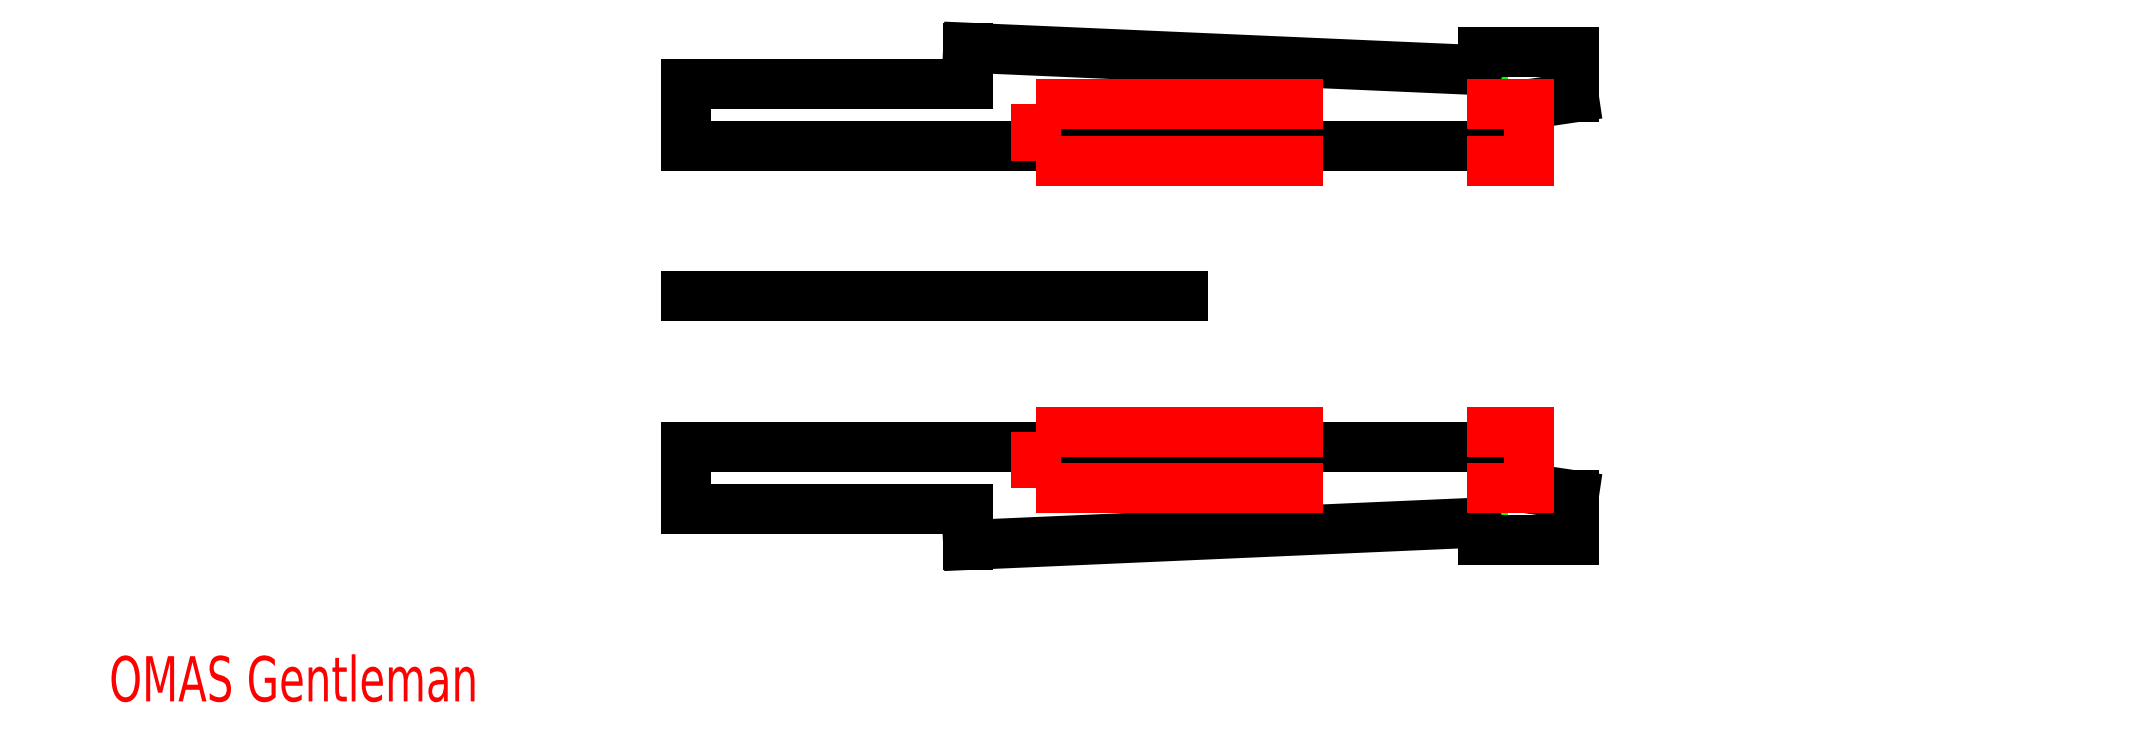
<metadata>
{"format":"dxf","ext":"dxf","renderer":"ezdxf+matplotlib","layout":"modelspace","background":"white","min_lineweight":24,"dpi":150}
</metadata>
<code>
0
SECTION
2
ENTITIES
0
LINE
8
0
10
-30
20
5.4
30
0
11
-19
21
5.4
31
0
0
DIMENSION
8
quote Sezione
10
-4
20
-3.9e-15
30
0
11
-5.875
21
5.4
31
0
70
0
71
5
72
1
41
1
42
0
1

3
Standard
13
-10.35
23
10.8
33
0
14
-10.35
24
-3.2e-15
34
0
50
90
0
DIMENSION
8
quote Sezione
10
-43
20
2.075
30
0
11
-44.88
21
5.4
31
0
70
0
71
5
72
1
41
1
42
0
1

3
Standard
13
-30
23
8.725
33
0
14
-30
24
2.075
34
0
50
90
0
DIMENSION
8
quote Sezione
10
-10.35
20
12
30
0
11
-17.05
21
13.88
31
0
70
0
71
5
72
1
41
1
42
0
1

3
Standard
13
-23.75
23
10.8
33
0
14
-10.35
24
10.8
34
0
50
0
0
DIMENSION
8
quote Sezione
10
-30
20
12
30
0
11
-26.88
21
13.88
31
0
70
0
71
5
72
1
41
1
42
0
1

3
Standard
13
-23.75
23
10.8
33
0
14
-30
24
10.29
34
0
50
0
0
DIMENSION
8
quote Sezione
10
-10.35
20
17
30
0
11
-20.18
21
18.88
31
0
70
0
71
5
72
1
41
1
42
0
1

3
Standard
13
-30
23
10.29
33
0
14
-10.35
24
10.8
34
0
50
0
0
LINE
8
0
10
-30
20
8.725
30
0
11
-30
21
10.1
31
0
0
LINE
8
0
10
-30
20
10.1
30
0
11
-23.75
21
10.1
31
0
0
LINE
8
0
10
-30
20
0.7
30
0
11
-30
21
2.075
31
0
0
LINE
8
0
10
-30
20
0.7
30
0
11
-23.75
21
0.7
31
0
0
DIMENSION
8
quote Sezione
10
-50
20
0.7
30
0
11
-51.88
21
5.4
31
0
70
0
71
5
72
0
41
1
42
0
1

3
Standard
13
-30
23
10.1
33
0
14
-30
24
0.7
34
0
50
90
0
LINE
8
0
10
-23.75
20
10.1
30
0
11
-23.75
21
10.9
31
0
0
LINE
8
0
10
-23.75
20
-0.1
30
0
11
-23.75
21
0.7
31
0
0
ARC
8
quote Sezione
10
-12.35
20
10.4
30
0
40
0
50
180
51
0
0
ARC
8
quote Sezione
10
-12.35
20
0.4
30
0
40
0
50
0
51
90
0
ARC
8
quote Sezione
10
-12.35
20
0.4
30
0
40
0
50
358.2
51
178.2
0
LINE
8
quote Sezione
10
-12.35
20
-4.8e-15
30
0
11
-12.35
21
0.08655
31
0
0
LINE
8
quote Sezione
10
-12.35
20
10.8
30
0
11
-12.35
21
10.71
31
0
0
LINE
8
0
10
-10.35
20
-4.8e-15
30
0
11
-12.35
21
-4.8e-15
31
0
0
ARC
8
0
10
-12.35
20
10.4
30
0
40
0
50
180
51
180
0
LINE
8
0
10
-23.75
20
-0.1
30
0
11
-12.66
21
0.3863
31
0
0
ARC
8
0
10
-12.65
20
0.08655
30
0
40
0.3
50
0
51
92.51
0
LINE
8
0
10
-23.75
20
10.9
30
0
11
-12.66
21
10.41
31
0
0
ARC
8
0
10
-12.65
20
10.71
30
0
40
0.3
50
267.5
51
0
0
LINE
8
0
10
-10.35
20
10.8
30
0
11
-12.35
21
10.8
31
0
0
LINE
8
0
10
-10.35
20
9.8
30
0
11
-10.35
21
10.8
31
0
0
LINE
8
0
10
-10.35
20
9.8
30
0
11
-11.35
21
9.65
31
0
0
LINE
8
0
10
-10.35
20
-4.8e-15
30
0
11
-10.35
21
1
31
0
0
LINE
8
0
10
-10.35
20
1
30
0
11
-11.35
21
1.15
31
0
0
DIMENSION
8
quote Sezione
10
3
20
9.65
30
0
11
1.125
21
9.188
31
0
70
0
71
5
72
0
41
1
42
0
1

3
Standard
13
-11.35
23
8.725
33
0
14
-11.35
24
9.65
34
0
50
90
0
DIMENSION
8
quote Sezione
10
-35
20
10.1
30
0
11
-36.88
21
9.412
31
0
70
0
71
5
72
0
41
1
42
0
1

3
Standard
13
-30
23
8.725
33
0
14
-30
24
10.1
34
0
50
90
0
DIMENSION
8
quote Sezione
10
-11.35
20
-4
30
0
11
-16.8
21
-2.125
31
0
70
0
71
5
72
0
41
1
42
0
1

3
Standard
13
-22.25
23
1.15
33
0
14
-11.35
24
1.15
34
0
50
0
0
LINE
8
0
10
-11.35
20
1.15
30
0
11
-11.35
21
2.075
31
0
0
LINE
8
0
10
-30
20
2.075
30
0
11
-11.35
21
2.075
31
0
0
LINE
8
0
10
-11.35
20
8.725
30
0
11
-11.35
21
9.65
31
0
0
LINE
8
0
10
-30
20
8.725
30
0
11
-11.35
21
8.725
31
0
0
DIMENSION
8
boccola
10
-25
20
2.4
30
0
11
-26.88
21
5.4
31
0
70
0
71
5
72
0
41
1
42
0
1

3
Standard
13
-22.25
23
8.4
33
0
14
-22.25
24
2.4
34
0
50
90
0
LINE
8
0
10
-11.35
20
8.4
30
0
11
-11.35
21
9.65
31
0
0
LINE
8
0
10
-11.35
20
1.15
30
0
11
-11.35
21
2.4
31
0
0
LINE
8
0
10
-11.35
20
8.4
30
0
11
-11.35
21
9.65
31
0
0
LINE
8
0
10
-11.35
20
1.15
30
0
11
-11.35
21
2.4
31
0
0
LINE
8
0
10
-11.35
20
2.4
30
0
11
-11.35
21
1.15
31
0
0
LINE
8
0
10
-11.35
20
1.15
30
0
11
-11.35
21
2.4
31
0
0
LINE
8
0
10
-11.35
20
8.4
30
0
11
-11.35
21
9.65
31
0
0
LINE
8
boccola
10
-22.25
20
9.65
30
0
11
-11.35
21
9.65
31
0
0
LINE
8
boccola
10
-22.25
20
1.15
30
0
11
-11.35
21
1.15
31
0
0
LINE
8
boccola
10
-22.25
20
2.4
30
0
11
-22.25
21
1.15
31
0
0
LINE
8
boccola
10
-22.25
20
2.4
30
0
11
-11.35
21
2.4
31
0
0
LINE
8
boccola
10
-22.25
20
8.4
30
0
11
-11.35
21
8.4
31
0
0
LINE
8
boccola
10
-22.25
20
8.4
30
0
11
-22.25
21
9.65
31
0
0
LINE
8
boccola
10
-11.35
20
8.4
30
0
11
-11.35
21
9.65
31
0
0
LINE
8
boccola
10
-11.35
20
1.15
30
0
11
-11.35
21
2.4
31
0
0
MTEXT
8
boccola
10
-42.75
20
-2.56
30
0
40
1
41
11.08
71
1
72
0
1
OMAS Gentleman
7
standard
50
0
73
1
44
1
0
DIMENSION
8
boccola
10
-31
20
1.15
30
0
11
-32.87
21
5.4
31
0
70
0
71
5
72
1
41
1
42
0
1

3
Standard
13
-22.25
23
9.65
33
0
14
-22.25
24
1.15
34
0
50
90
0
DIMENSION
8
boccola
10
1.258
20
1.15
30
0
11
-0.6167
21
1.775
31
0
70
0
71
5
72
1
41
1
42
0
1

3
Standard
13
-11.35
23
2.4
33
0
14
-11.35
24
1.15
34
0
50
90
0
ENDSEC
0
EOF

</code>
